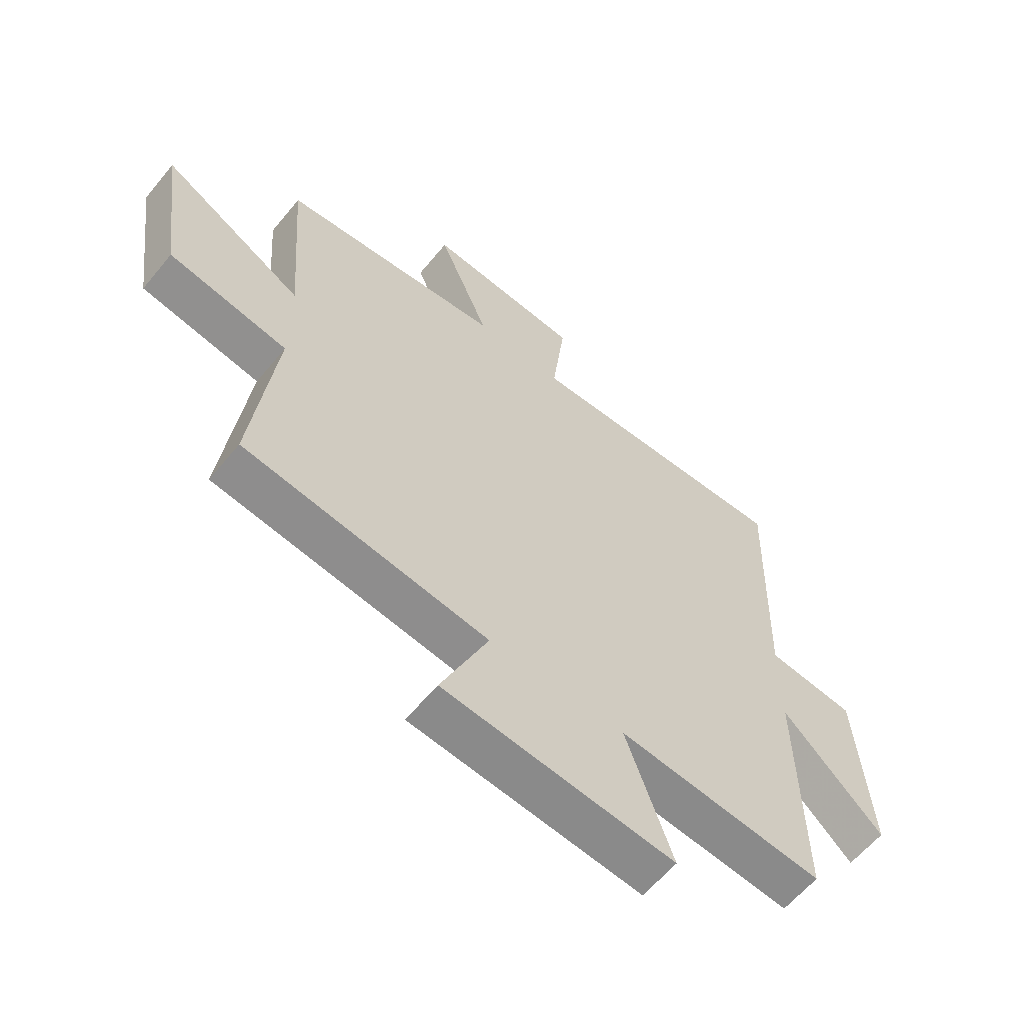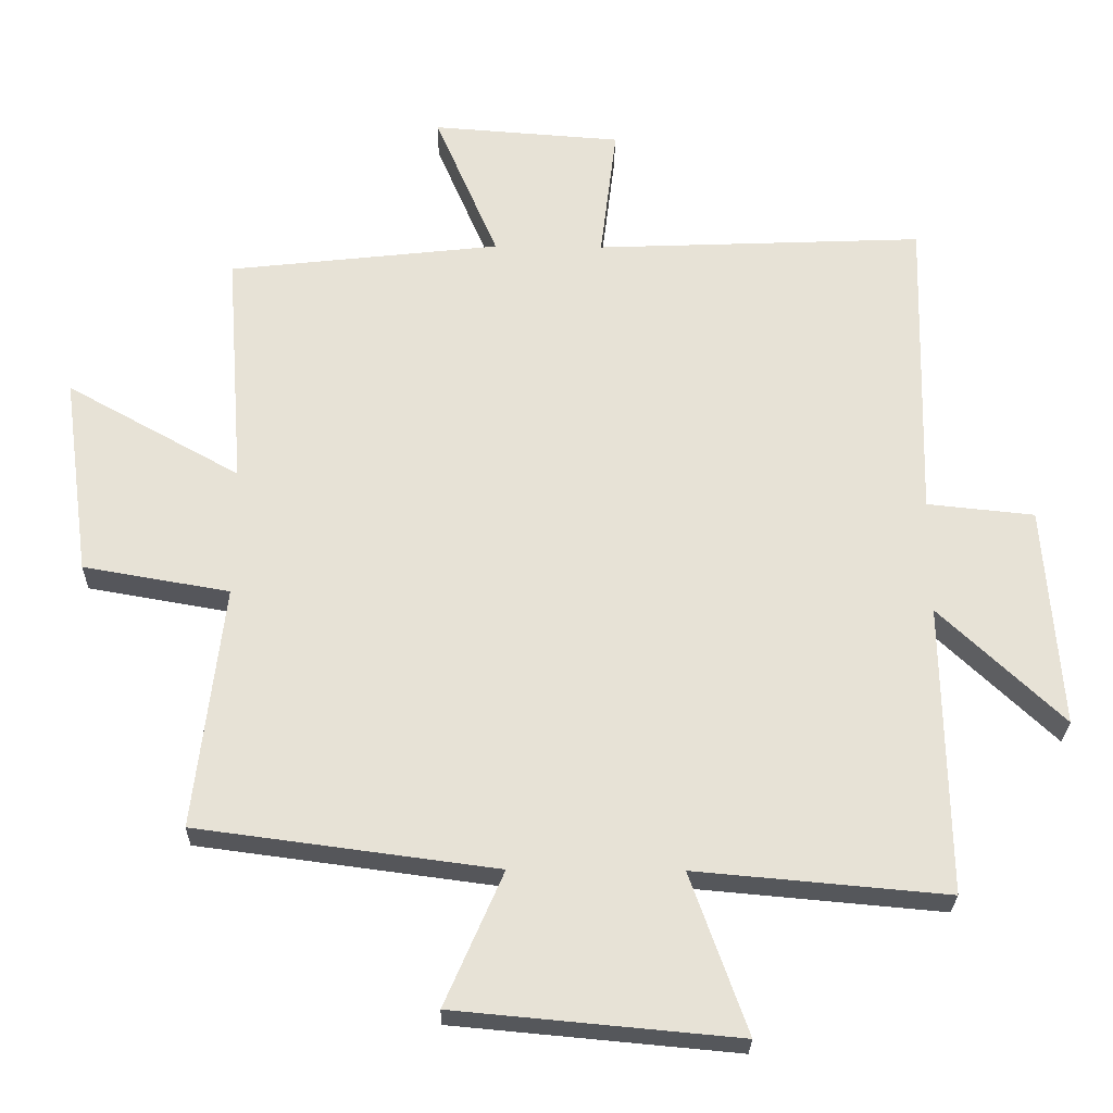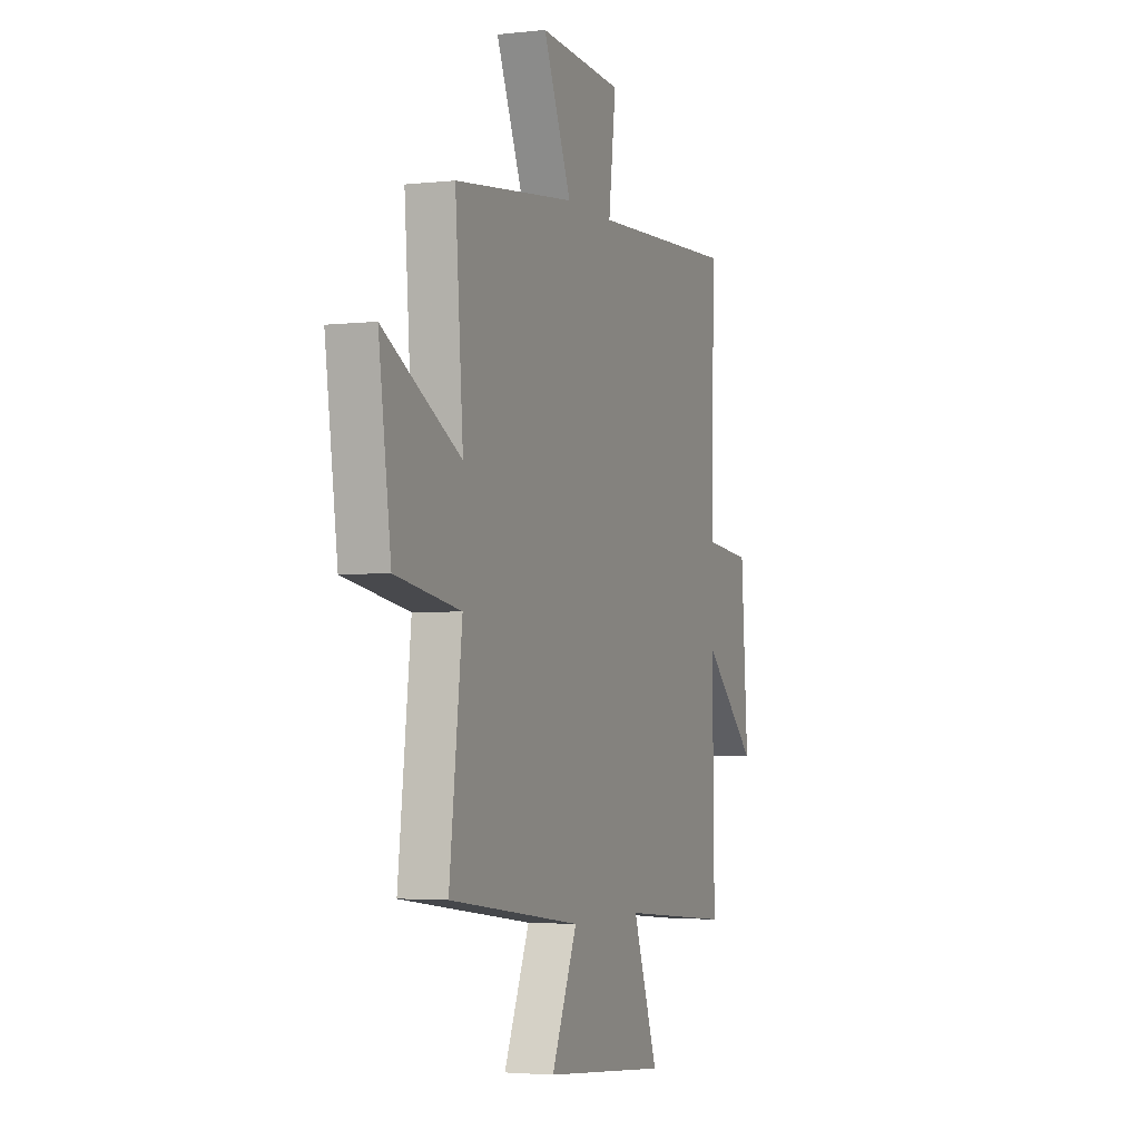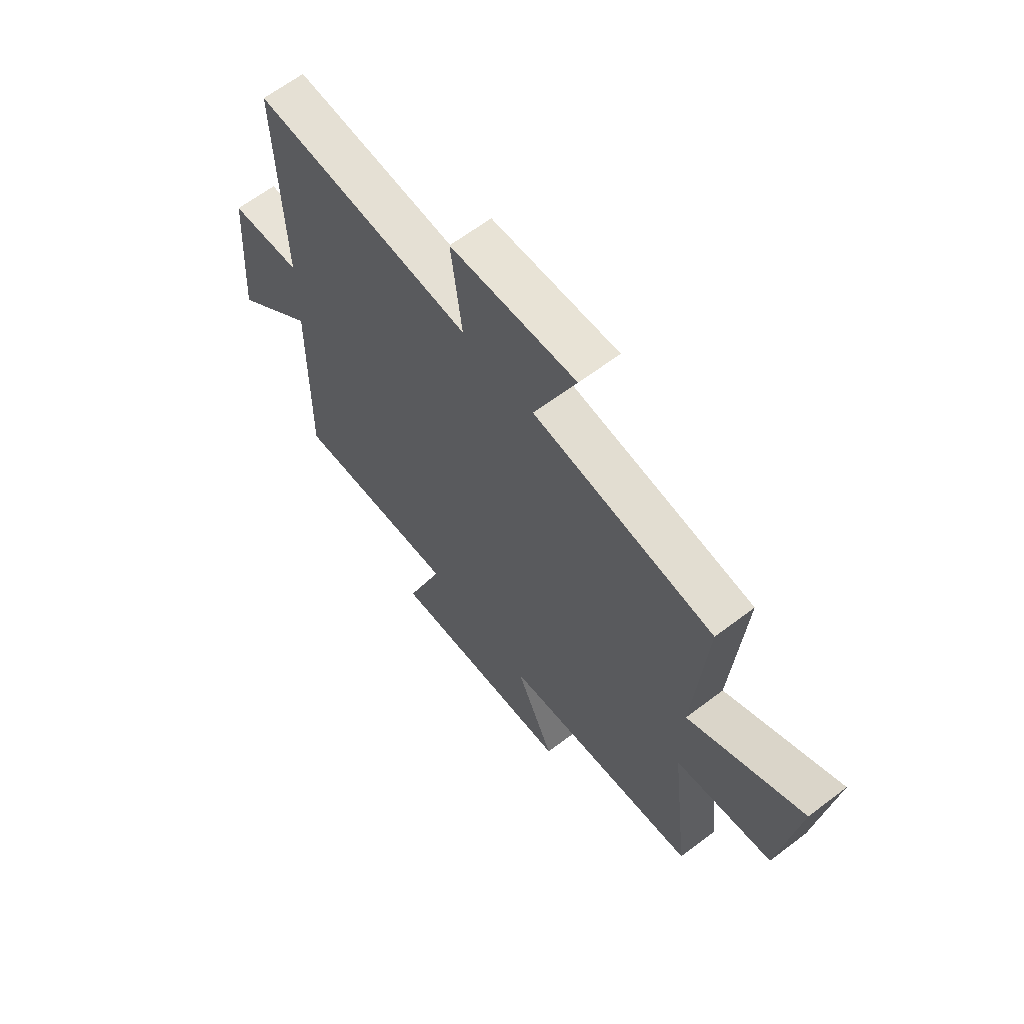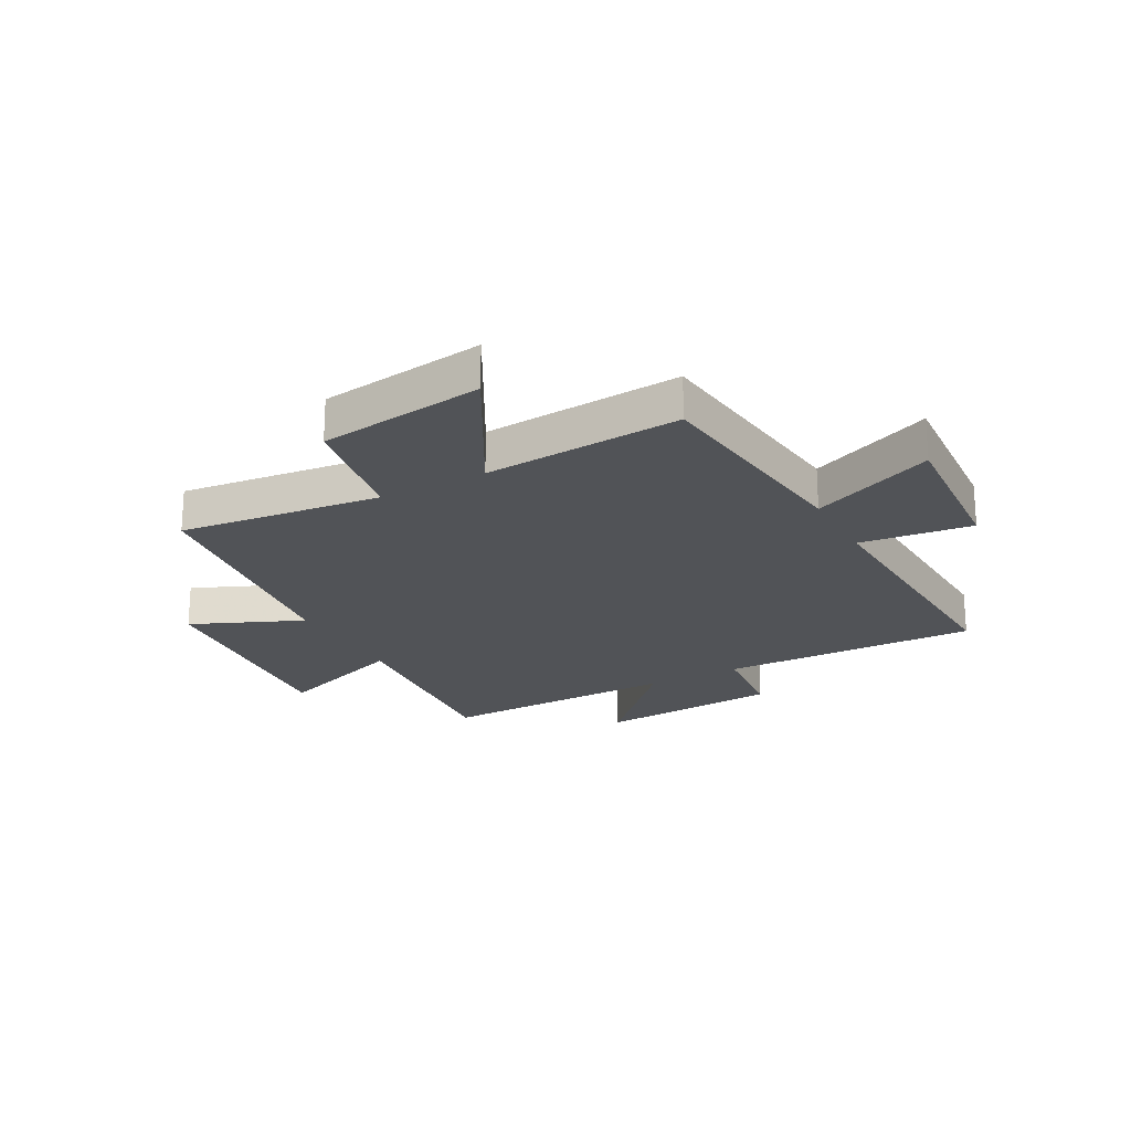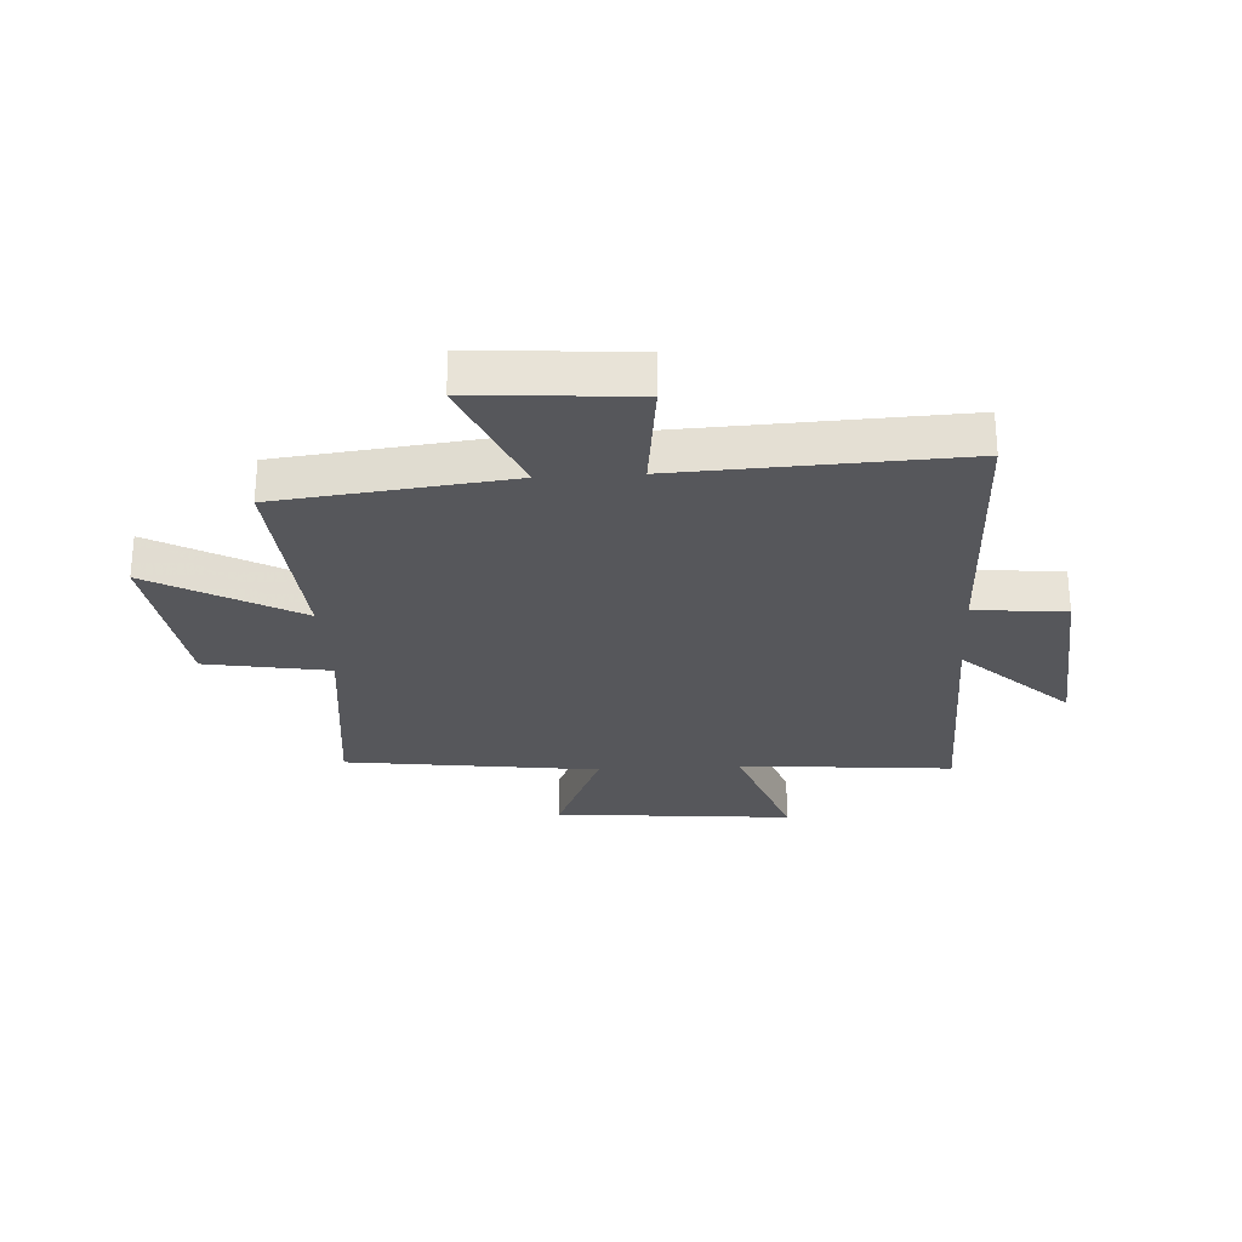
<metadata>
{"format":"obj","ext":"obj","renderer":"f3d","projection":"perspective","resolution":1024,"background":"white","views":[{"elev":-60.8,"azim":-39.3,"up":"+Z"},{"elev":-26.5,"azim":-1.0,"up":"+Z"},{"elev":-3.2,"azim":-68.9,"up":"+Z"},{"elev":64.1,"azim":-127.5,"up":"+Z"},{"elev":-22.1,"azim":-61.4,"up":"+Y"},{"elev":-27.3,"azim":3.5,"up":"+Y"}]}
</metadata>
<code>
v 0.512 0.07 0.52
v 0.5 0.07 0.064
v 0.657 0.07 0.048
v 0.681 0.07 -0.278
v 0.5 0.07 -0.106
v 0.507 0.07 -0.533
v 0.139 0.07 -0.5
v 0.222 0.07 -0.734
v -0.19 0.07 -0.696
v -0.105 0.07 -0.5
v -0.542 0.07 -0.442
v -0.5 0.07 -0.085
v -0.713 0.07 -0.048
v -0.753 0.07 0.246
v -0.5 0.07 0.105
v -0.526 0.07 0.455
v -0.129 0.07 0.5
v -0.221 0.07 0.718
v 0.055 0.07 0.698
v 0.031 0.07 0.5
v 0.512 0 0.52
v 0.5 0 0.064
v 0.657 0 0.048
v 0.681 0 -0.278
v 0.5 0 -0.106
v 0.507 0 -0.533
v 0.139 0 -0.5
v 0.222 0 -0.734
v -0.19 0 -0.696
v -0.105 0 -0.5
v -0.542 0 -0.442
v -0.5 0 -0.085
v -0.713 0 -0.048
v -0.753 0 0.246
v -0.5 0 0.105
v -0.526 0 0.455
v -0.129 0 0.5
v -0.221 0 0.718
v 0.055 0 0.698
v 0.031 0 0.5
f 17 18 19 20
f 15 16 17 20
f 15 20 1 2
f 12 13 14 15
f 12 15 2 3
f 10 11 12 3
f 7 8 9 10
f 5 6 7
f 5 7 10
f 3 4 5
f 3 5 10
f 40 39 38 37
f 40 37 36 35
f 22 21 40 35
f 35 34 33 32
f 23 22 35 32
f 23 32 31 30
f 30 29 28 27
f 27 26 25
f 30 27 25
f 25 24 23
f 30 25 23
f 1 21 22 2
f 2 22 23 3
f 3 23 24 4
f 4 24 25 5
f 5 25 26 6
f 6 26 27 7
f 7 27 28 8
f 8 28 29 9
f 9 29 30 10
f 10 30 31 11
f 11 31 32 12
f 12 32 33 13
f 13 33 34 14
f 14 34 35 15
f 15 35 36 16
f 16 36 37 17
f 17 37 38 18
f 18 38 39 19
f 19 39 40 20
f 20 40 21 1

</code>
